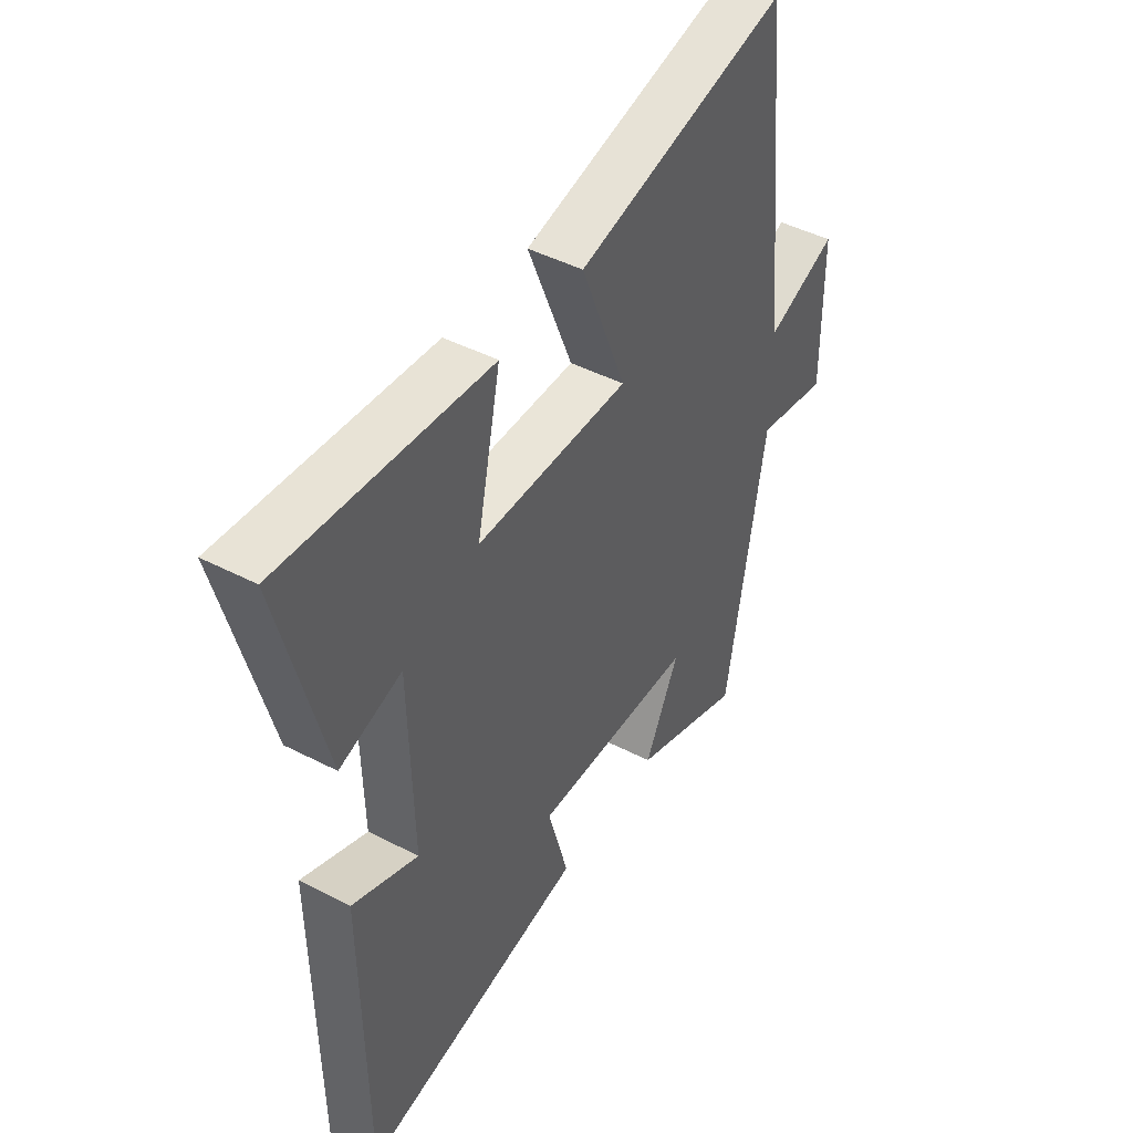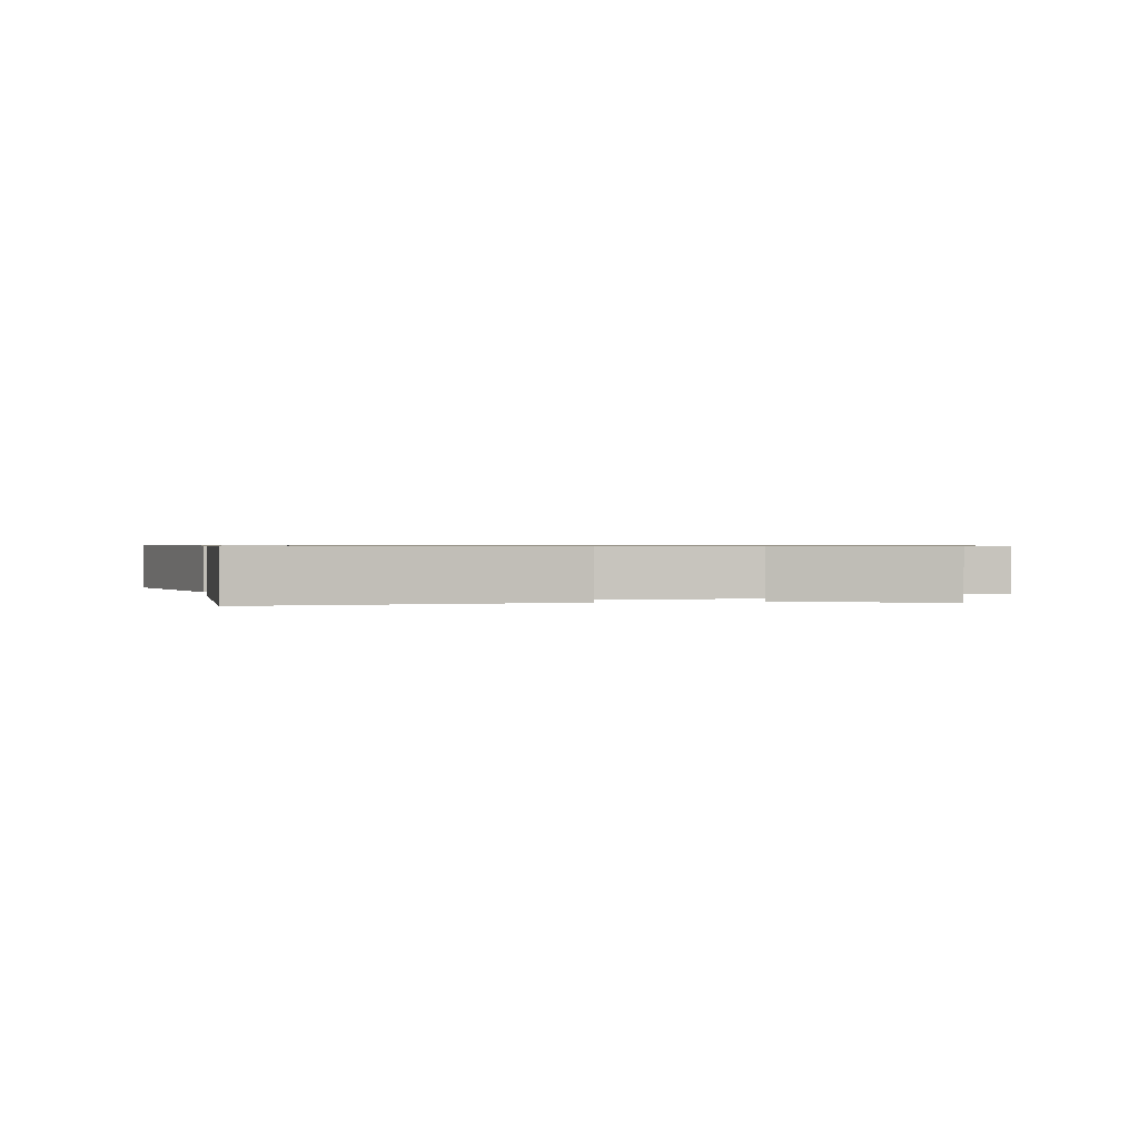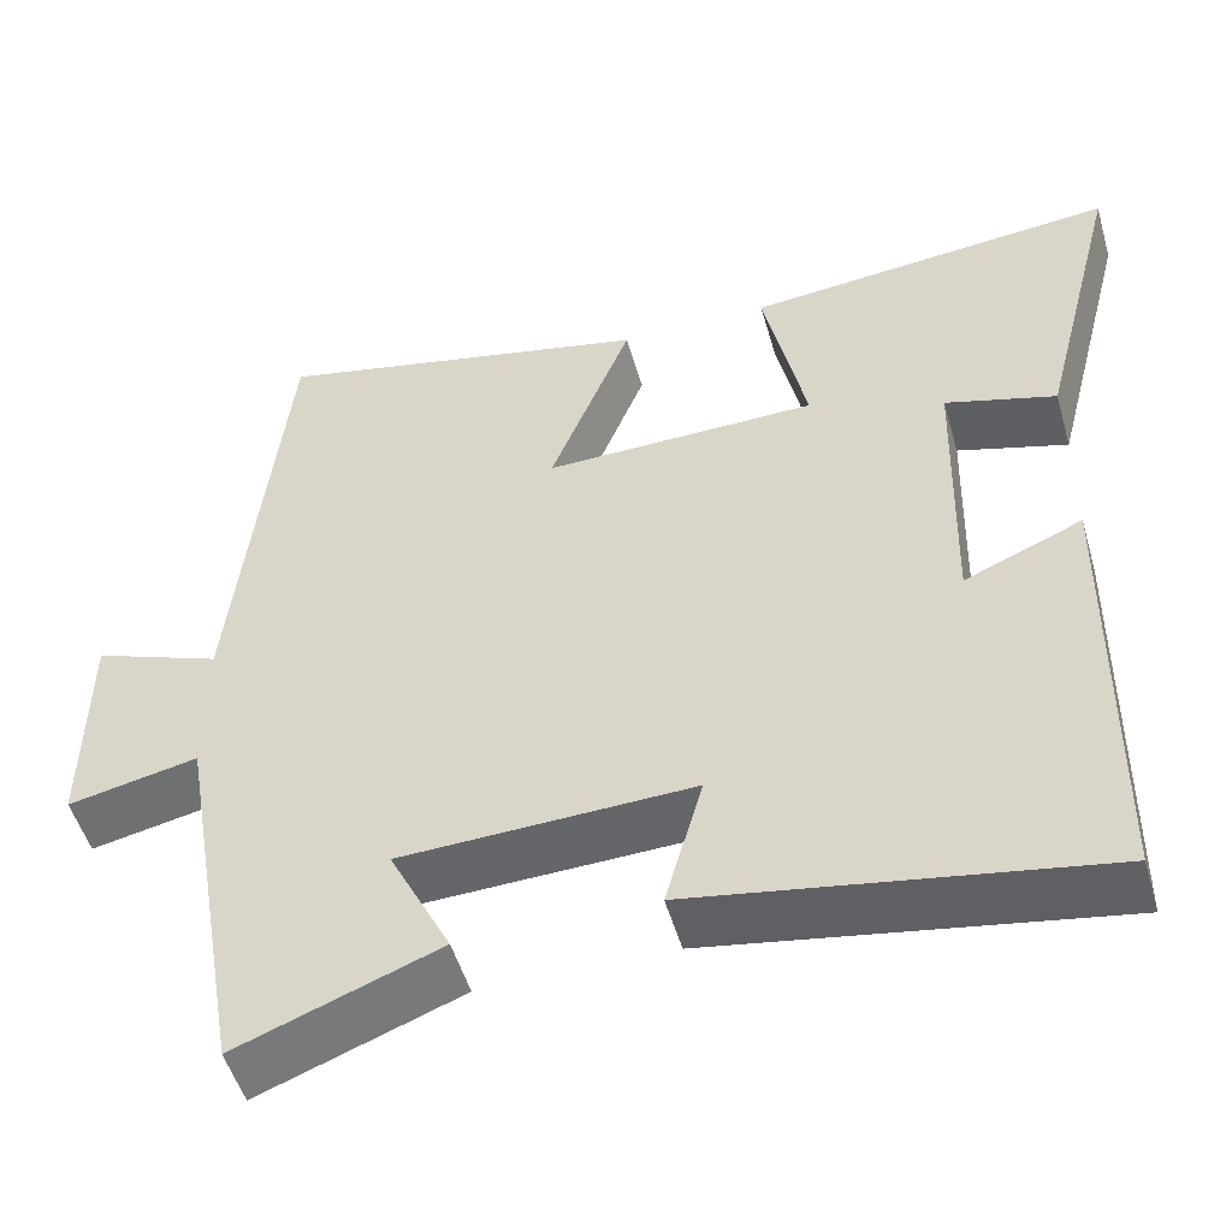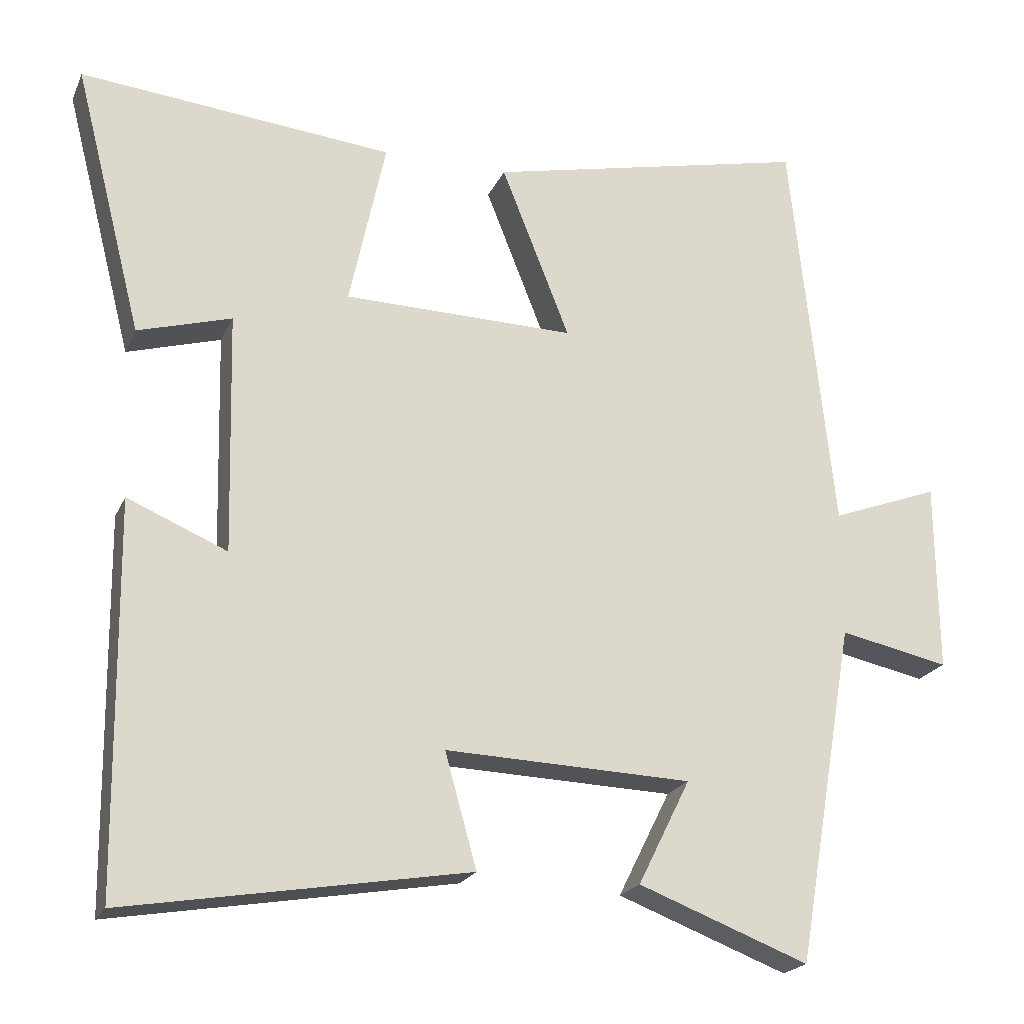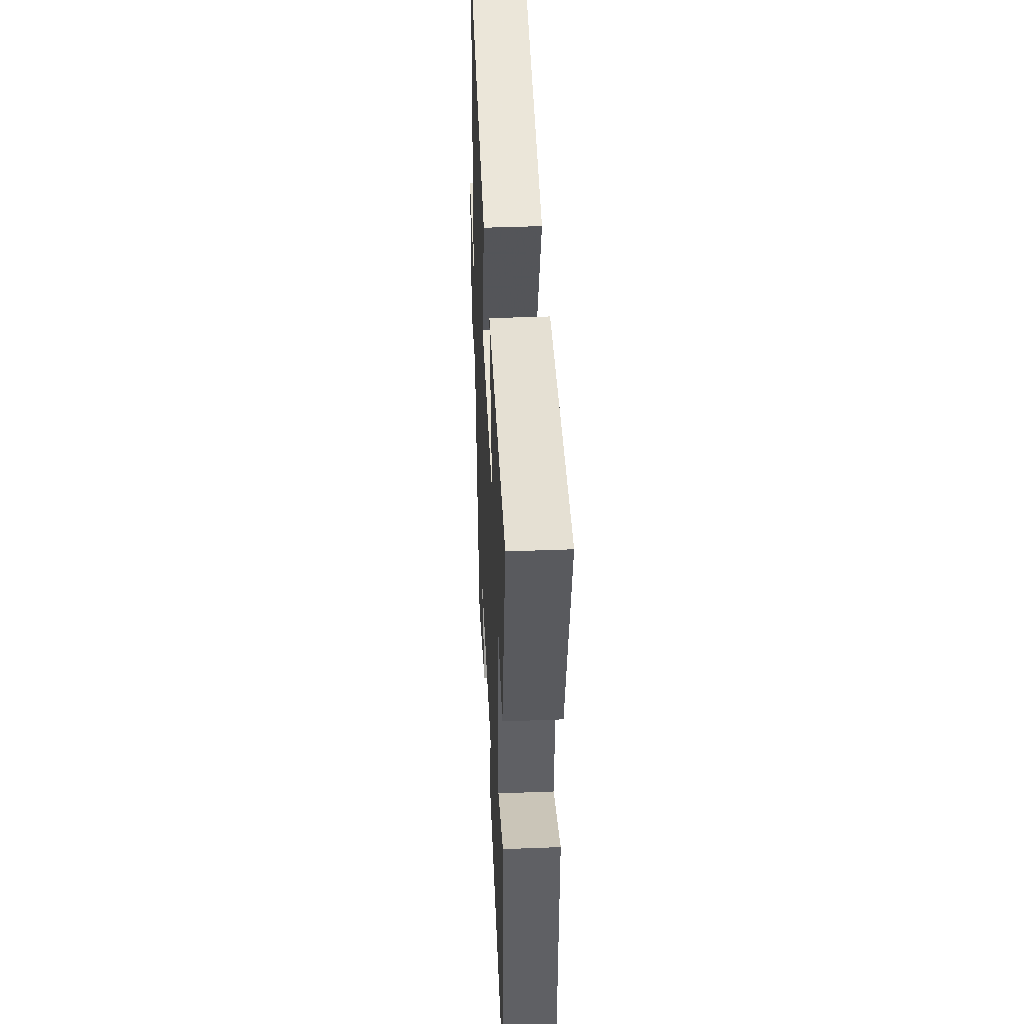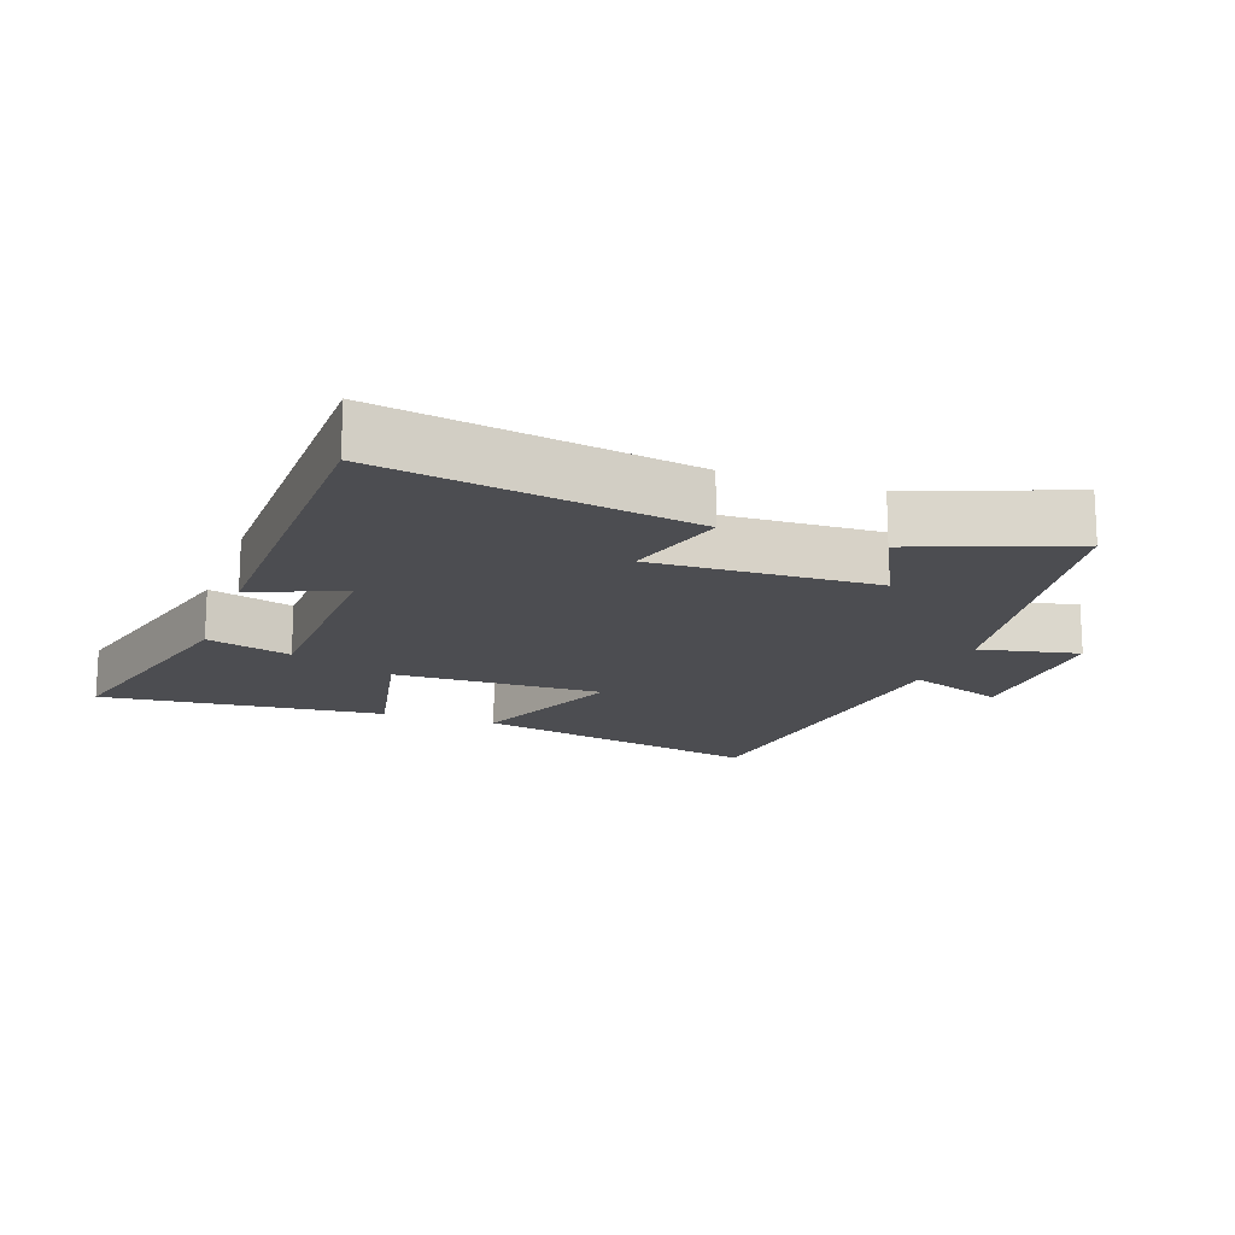
<metadata>
{"format":"obj","ext":"obj","renderer":"f3d","projection":"perspective","resolution":1024,"background":"white","views":[{"elev":45.5,"azim":120.8,"up":"+Z"},{"elev":0.7,"azim":169.9,"up":"+Y"},{"elev":-51.1,"azim":16.0,"up":"+Z"},{"elev":-21.1,"azim":161.0,"up":"+Z"},{"elev":43.6,"azim":87.4,"up":"+Z"},{"elev":-16.2,"azim":160.3,"up":"+Y"}]}
</metadata>
<code>
v -0.442 0.07 0.596
v -0.004 0.07 0.5
v -0.097 0.07 0.265
v 0.217 0.07 0.271
v 0.168 0.07 0.5
v 0.593 0.07 0.541
v 0.5 0.07 0.177
v 0.373 0.07 0.214
v 0.365 0.07 -0.112
v 0.5 0.07 -0.055
v 0.494 0.07 -0.578
v 0.031 0.07 -0.5
v 0.074 0.07 -0.346
v -0.26 0.07 -0.358
v -0.189 0.07 -0.5
v -0.42 0.07 -0.588
v -0.5 0.07 -0.127
v -0.649 0.07 -0.158
v -0.647 0.07 0.1
v -0.5 0.07 0.045
v -0.442 0 0.596
v -0.004 0 0.5
v -0.097 0 0.265
v 0.217 0 0.271
v 0.168 0 0.5
v 0.593 0 0.541
v 0.5 0 0.177
v 0.373 0 0.214
v 0.365 0 -0.112
v 0.5 0 -0.055
v 0.494 0 -0.578
v 0.031 0 -0.5
v 0.074 0 -0.346
v -0.26 0 -0.358
v -0.189 0 -0.5
v -0.42 0 -0.588
v -0.5 0 -0.127
v -0.649 0 -0.158
v -0.647 0 0.1
v -0.5 0 0.045
f 17 18 19 20
f 16 17 20
f 15 16 20
f 14 15 20
f 13 14 20 1
f 11 12 13
f 10 11 13
f 9 10 13
f 8 9 13
f 6 7 8
f 5 6 8
f 4 5 8
f 3 4 8 13
f 1 2 3
f 1 3 13
f 40 39 38 37
f 40 37 36
f 40 36 35
f 40 35 34
f 21 40 34 33
f 33 32 31
f 33 31 30
f 33 30 29
f 33 29 28
f 28 27 26
f 28 26 25
f 28 25 24
f 33 28 24 23
f 23 22 21
f 33 23 21
f 1 21 22 2
f 2 22 23 3
f 3 23 24 4
f 4 24 25 5
f 5 25 26 6
f 6 26 27 7
f 7 27 28 8
f 8 28 29 9
f 9 29 30 10
f 10 30 31 11
f 11 31 32 12
f 12 32 33 13
f 13 33 34 14
f 14 34 35 15
f 15 35 36 16
f 16 36 37 17
f 17 37 38 18
f 18 38 39 19
f 19 39 40 20
f 20 40 21 1

</code>
